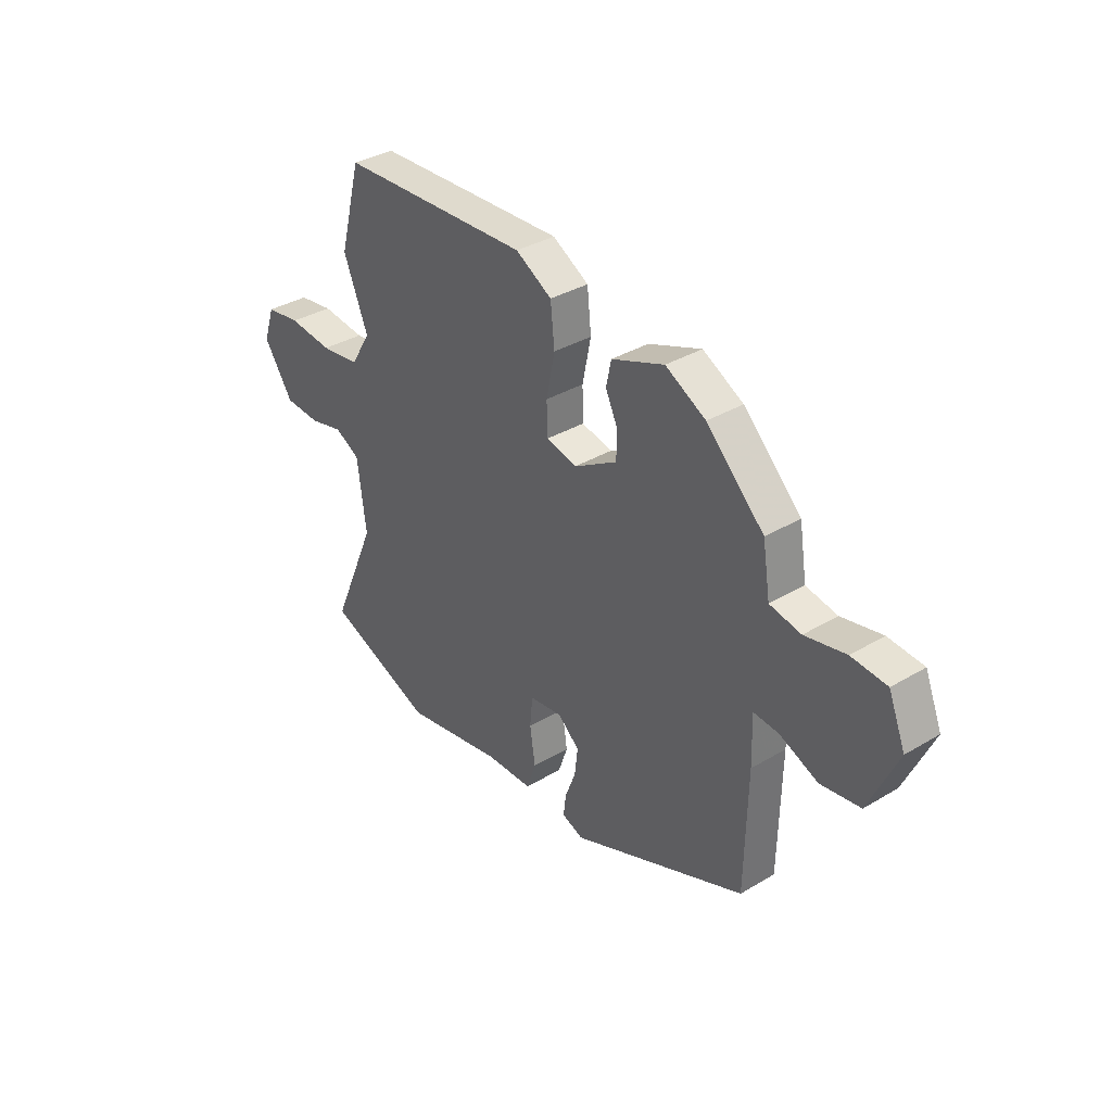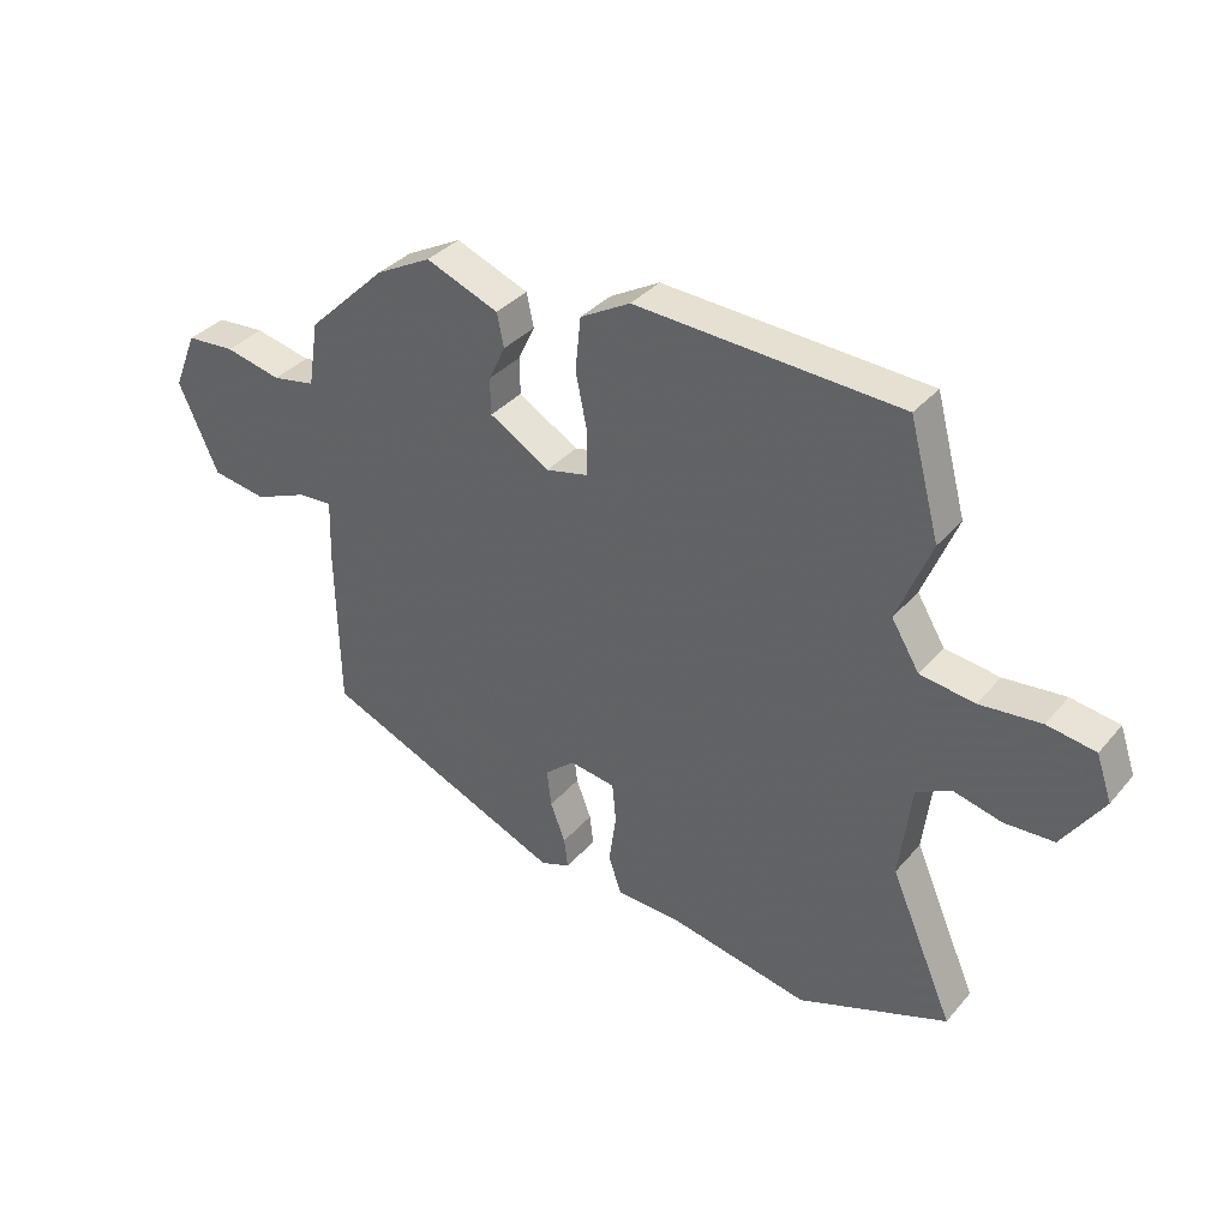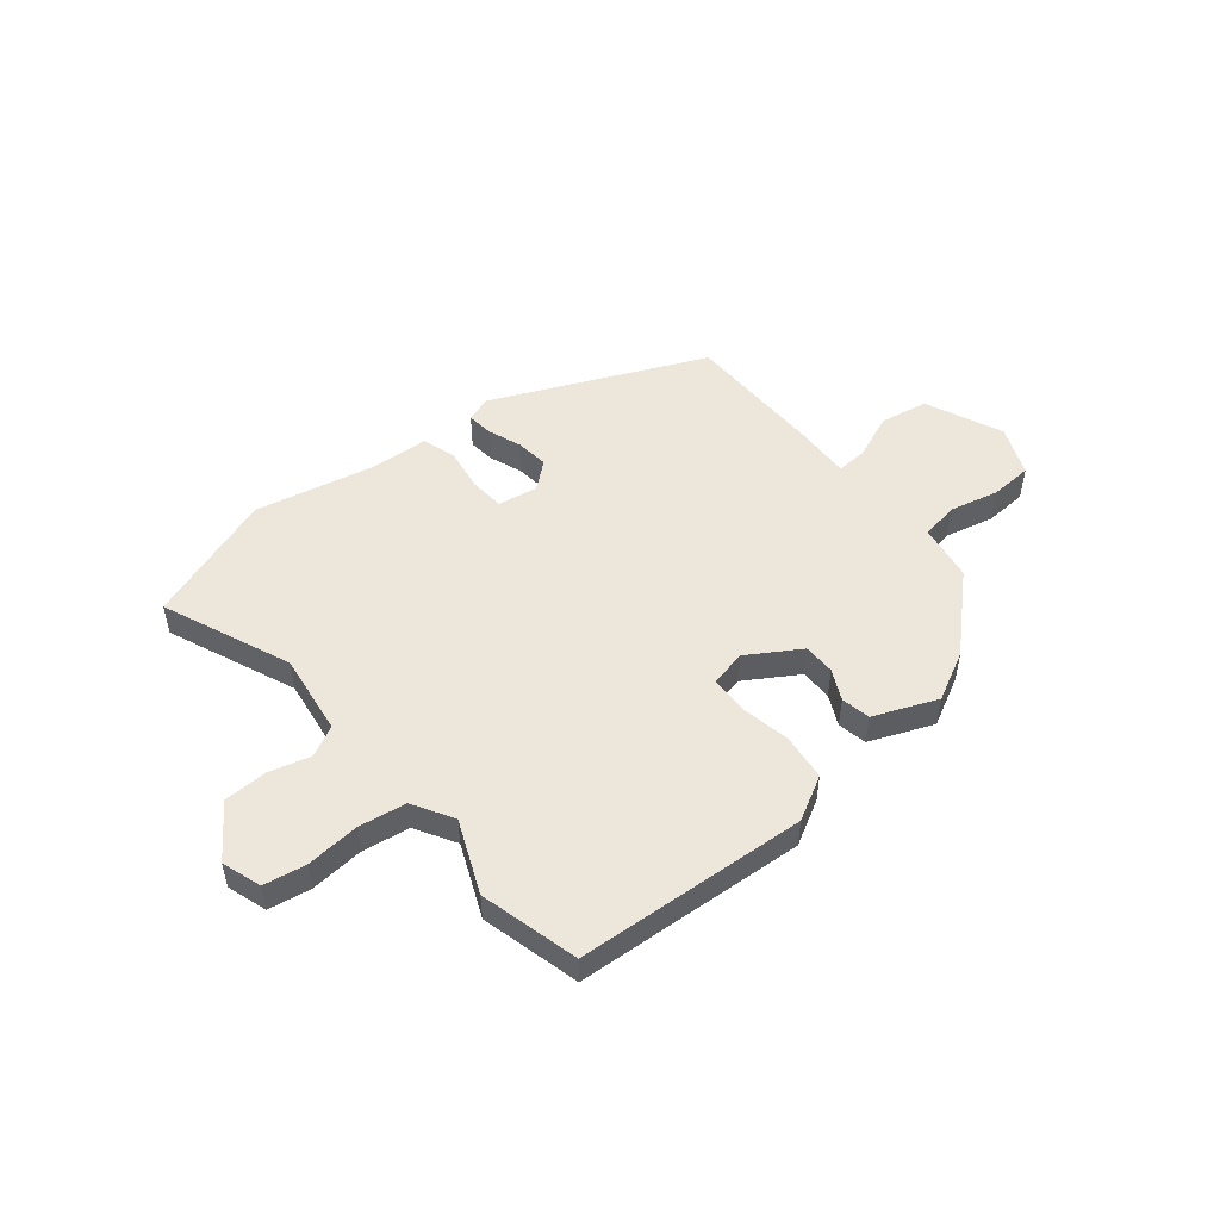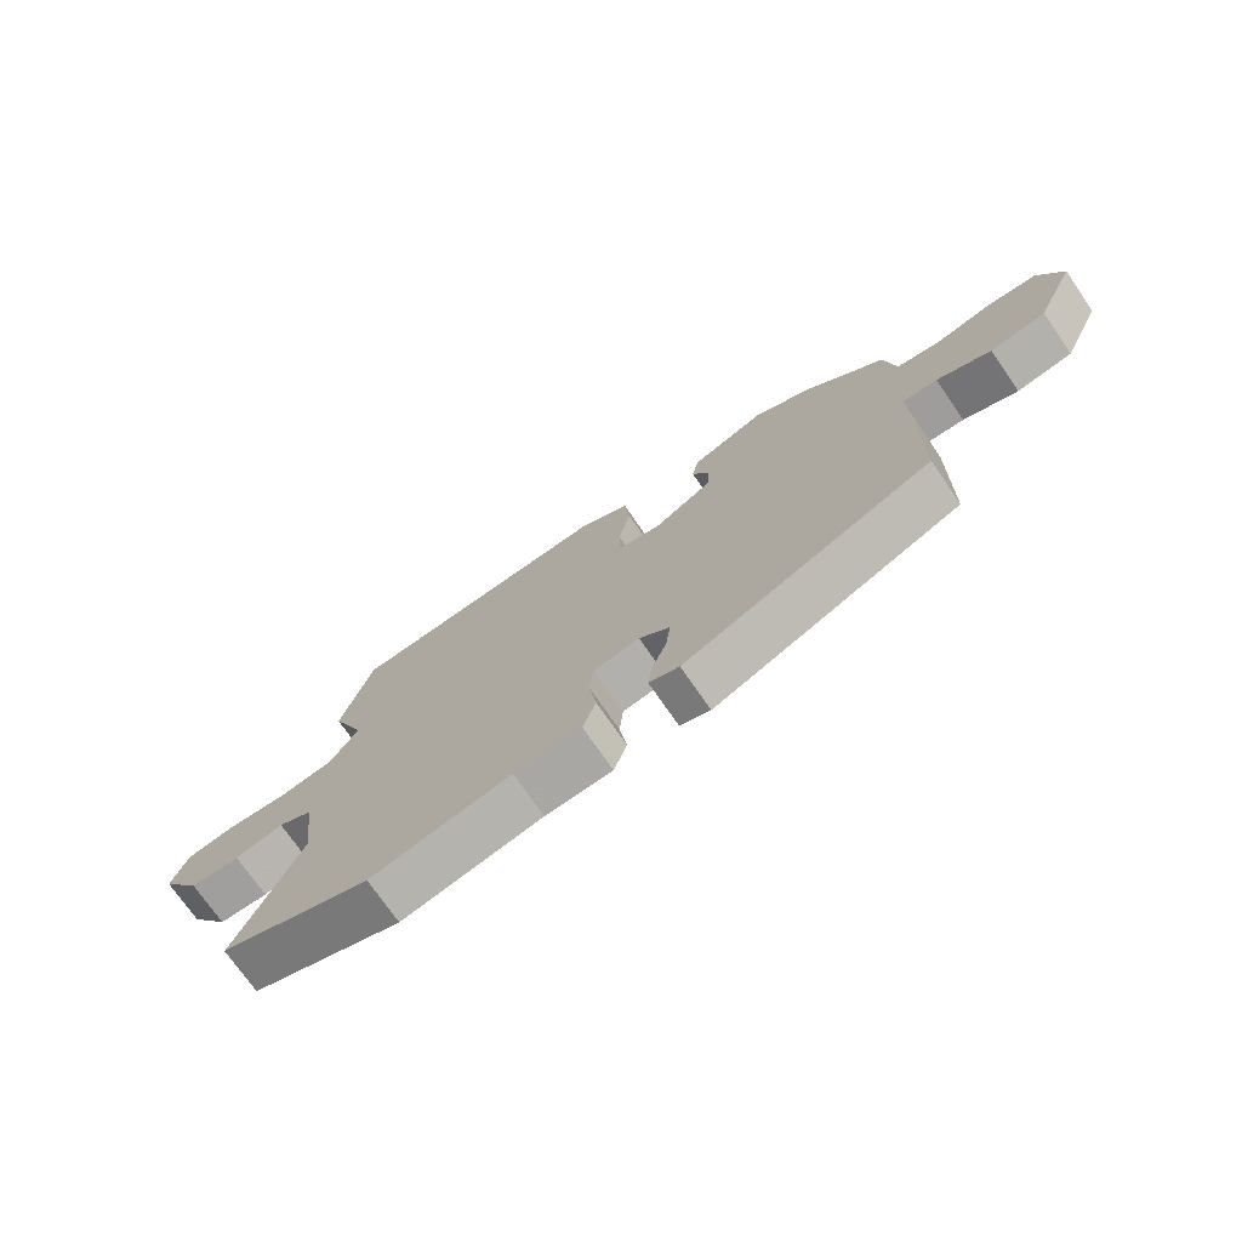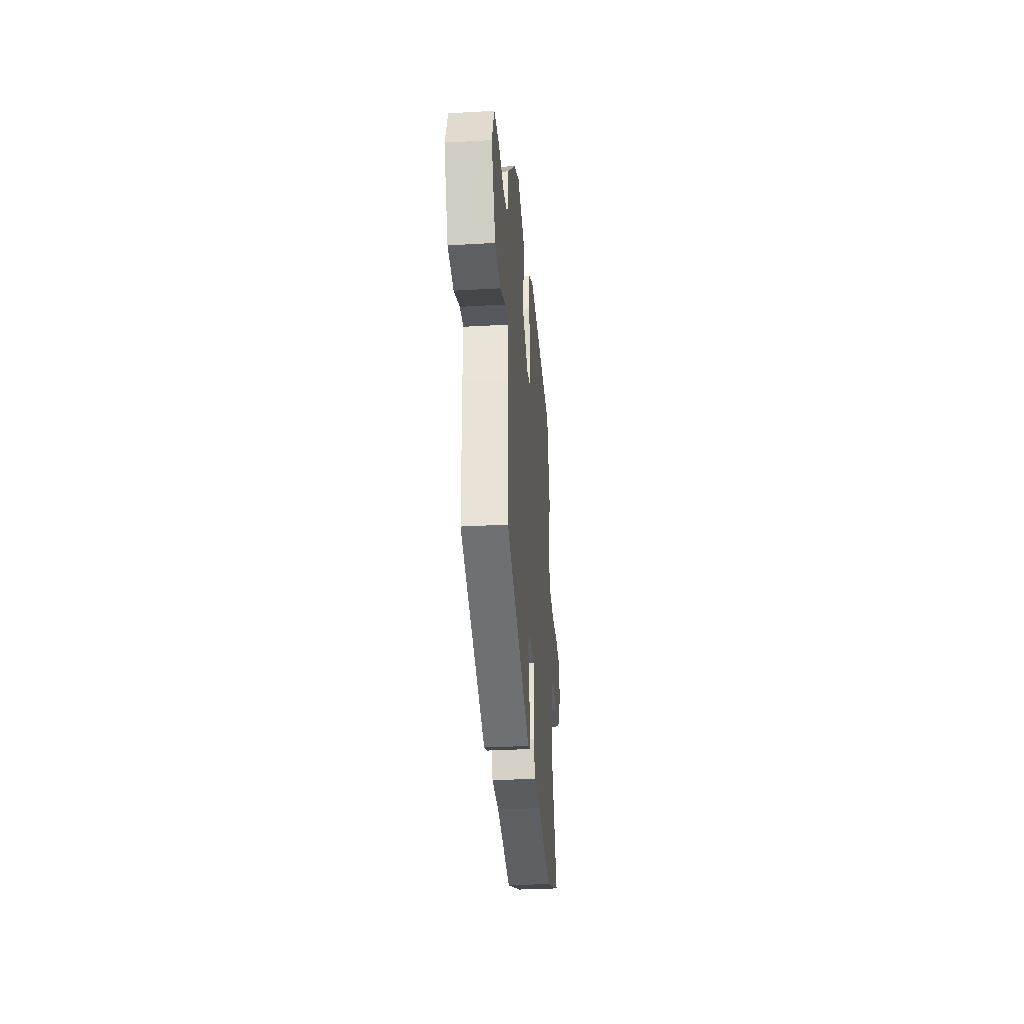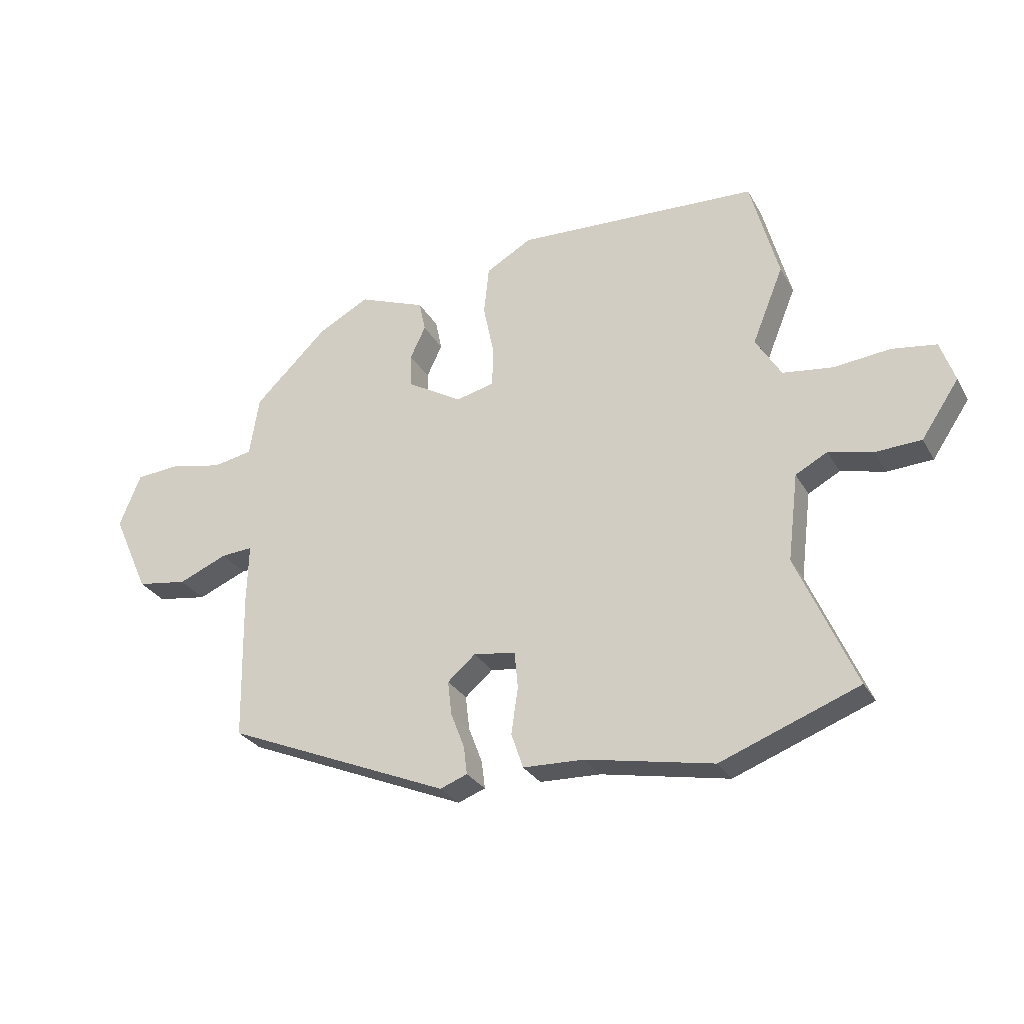
<metadata>
{"format":"obj","ext":"obj","renderer":"f3d","projection":"perspective","resolution":1024,"background":"white","views":[{"elev":35.6,"azim":51.8,"up":"+Z"},{"elev":35.6,"azim":-145.3,"up":"+Z"},{"elev":50.5,"azim":-38.4,"up":"+Y"},{"elev":-73.4,"azim":34.6,"up":"+Z"},{"elev":-32.3,"azim":94.6,"up":"+Z"},{"elev":-28.6,"azim":-155.7,"up":"+Z"}]}
</metadata>
<code>
v 0.365 0.07 0.463
v 0.494 0.07 0.338
v 0.511 0.07 0.232
v 0.581 0.07 0.219
v 0.672 0.07 0.239
v 0.751 0.07 0.233
v 0.789 0.07 0.14
v 0.725 0.07 -0.002
v 0.636 0.07 -0.016
v 0.55 0.07 0.02
v 0.494 0.07 0.024
v 0.497 0.07 -0.082
v 0.492 0.07 -0.342
v 0.097 0.07 -0.509
v 0.049 0.07 -0.491
v 0.055 0.07 -0.442
v 0.079 0.07 -0.379
v 0.086 0.07 -0.319
v 0.037 0.07 -0.277
v -0.037 0.07 -0.288
v -0.043 0.07 -0.353
v -0.031 0.07 -0.434
v -0.052 0.07 -0.496
v -0.159 0.07 -0.5
v -0.383 0.07 -0.544
v -0.625 0.07 -0.453
v -0.523 0.07 -0.217
v -0.542 0.07 -0.064
v -0.598 0.07 -0.034
v -0.676 0.07 -0.053
v -0.756 0.07 -0.049
v -0.822 0.07 0.049
v -0.797 0.07 0.122
v -0.719 0.07 0.134
v -0.62 0.07 0.124
v -0.532 0.07 0.136
v -0.487 0.07 0.21
v -0.542 0.07 0.345
v -0.493 0.07 0.527
v -0.066 0.07 0.548
v 0.015 0.07 0.502
v 0.024 0.07 0.416
v 0.005 0.07 0.323
v 0.007 0.07 0.253
v 0.075 0.07 0.237
v 0.172 0.07 0.295
v 0.173 0.07 0.354
v 0.146 0.07 0.411
v 0.157 0.07 0.465
v 0.275 0.07 0.511
v 0.365 0 0.463
v 0.494 0 0.338
v 0.511 0 0.232
v 0.581 0 0.219
v 0.672 0 0.239
v 0.751 0 0.233
v 0.789 0 0.14
v 0.725 0 -0.002
v 0.636 0 -0.016
v 0.55 0 0.02
v 0.494 0 0.024
v 0.497 0 -0.082
v 0.492 0 -0.342
v 0.097 0 -0.509
v 0.049 0 -0.491
v 0.055 0 -0.442
v 0.079 0 -0.379
v 0.086 0 -0.319
v 0.037 0 -0.277
v -0.037 0 -0.288
v -0.043 0 -0.353
v -0.031 0 -0.434
v -0.052 0 -0.496
v -0.159 0 -0.5
v -0.383 0 -0.544
v -0.625 0 -0.453
v -0.523 0 -0.217
v -0.542 0 -0.064
v -0.598 0 -0.034
v -0.676 0 -0.053
v -0.756 0 -0.049
v -0.822 0 0.049
v -0.797 0 0.122
v -0.719 0 0.134
v -0.62 0 0.124
v -0.532 0 0.136
v -0.487 0 0.21
v -0.542 0 0.345
v -0.493 0 0.527
v -0.066 0 0.548
v 0.015 0 0.502
v 0.024 0 0.416
v 0.005 0 0.323
v 0.007 0 0.253
v 0.075 0 0.237
v 0.172 0 0.295
v 0.173 0 0.354
v 0.146 0 0.411
v 0.157 0 0.465
v 0.275 0 0.511
f 47 48 49 50
f 46 47 50 1
f 40 41 42 43
f 40 43 44
f 37 38 39 40
f 36 37 40 44
f 32 33 34 35
f 32 35 36
f 29 30 31 32
f 29 32 36 44
f 24 25 26 27
f 24 27 28
f 21 22 23 24
f 20 21 24 28
f 19 20 28 29
f 14 15 16 17
f 14 17 18
f 11 12 13 14
f 11 14 18
f 7 8 9 10
f 7 10 11
f 4 5 6 7
f 3 4 7 11
f 46 1 2 3
f 45 46 3 11
f 19 29 44 45
f 11 18 19 45
f 100 99 98 97
f 51 100 97 96
f 93 92 91 90
f 94 93 90
f 90 89 88 87
f 94 90 87 86
f 85 84 83 82
f 86 85 82
f 82 81 80 79
f 94 86 82 79
f 77 76 75 74
f 78 77 74
f 74 73 72 71
f 78 74 71 70
f 79 78 70 69
f 67 66 65 64
f 68 67 64
f 64 63 62 61
f 68 64 61
f 60 59 58 57
f 61 60 57
f 57 56 55 54
f 61 57 54 53
f 53 52 51 96
f 61 53 96 95
f 95 94 79 69
f 95 69 68 61
f 1 51 52 2
f 2 52 53 3
f 3 53 54 4
f 4 54 55 5
f 5 55 56 6
f 6 56 57 7
f 7 57 58 8
f 8 58 59 9
f 9 59 60 10
f 10 60 61 11
f 11 61 62 12
f 12 62 63 13
f 13 63 64 14
f 14 64 65 15
f 15 65 66 16
f 16 66 67 17
f 17 67 68 18
f 18 68 69 19
f 19 69 70 20
f 20 70 71 21
f 21 71 72 22
f 22 72 73 23
f 23 73 74 24
f 24 74 75 25
f 25 75 76 26
f 26 76 77 27
f 27 77 78 28
f 28 78 79 29
f 29 79 80 30
f 30 80 81 31
f 31 81 82 32
f 32 82 83 33
f 33 83 84 34
f 34 84 85 35
f 35 85 86 36
f 36 86 87 37
f 37 87 88 38
f 38 88 89 39
f 39 89 90 40
f 40 90 91 41
f 41 91 92 42
f 42 92 93 43
f 43 93 94 44
f 44 94 95 45
f 45 95 96 46
f 46 96 97 47
f 47 97 98 48
f 48 98 99 49
f 49 99 100 50
f 50 100 51 1

</code>
